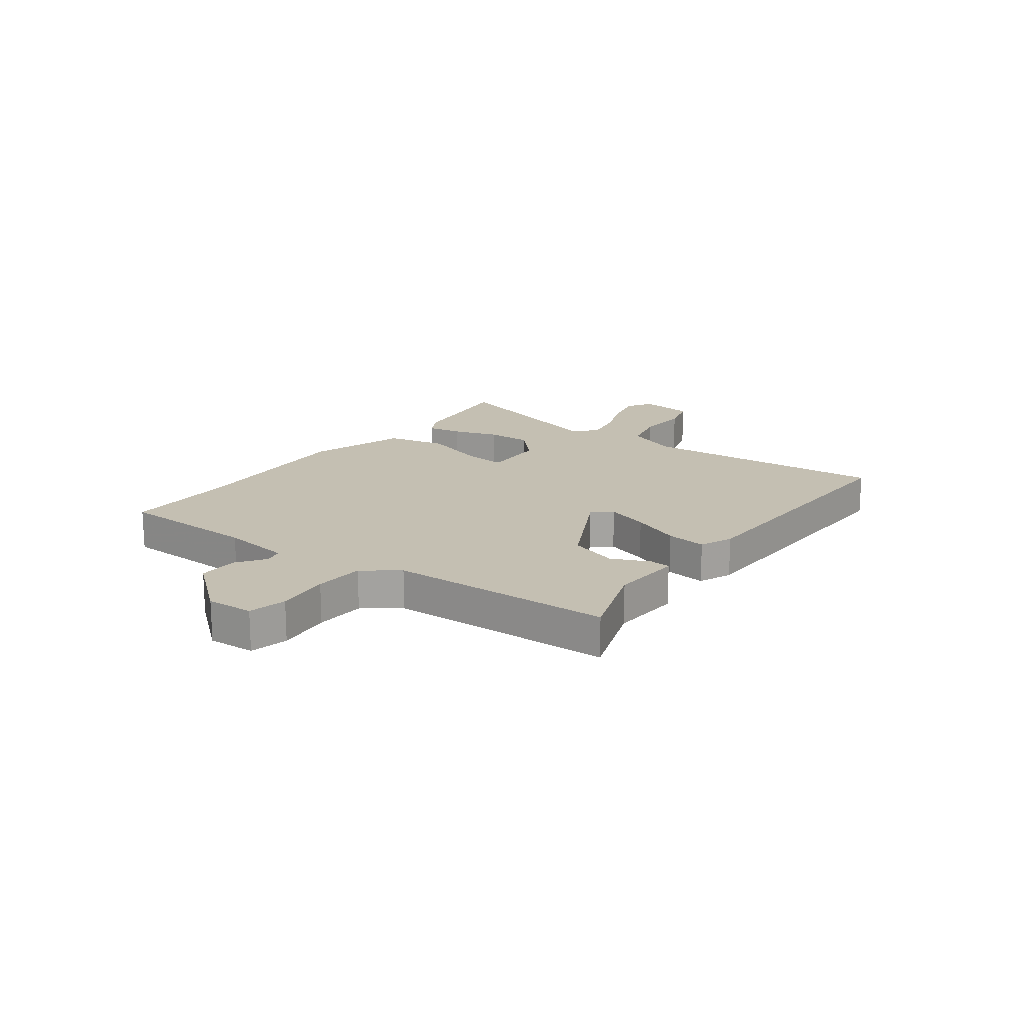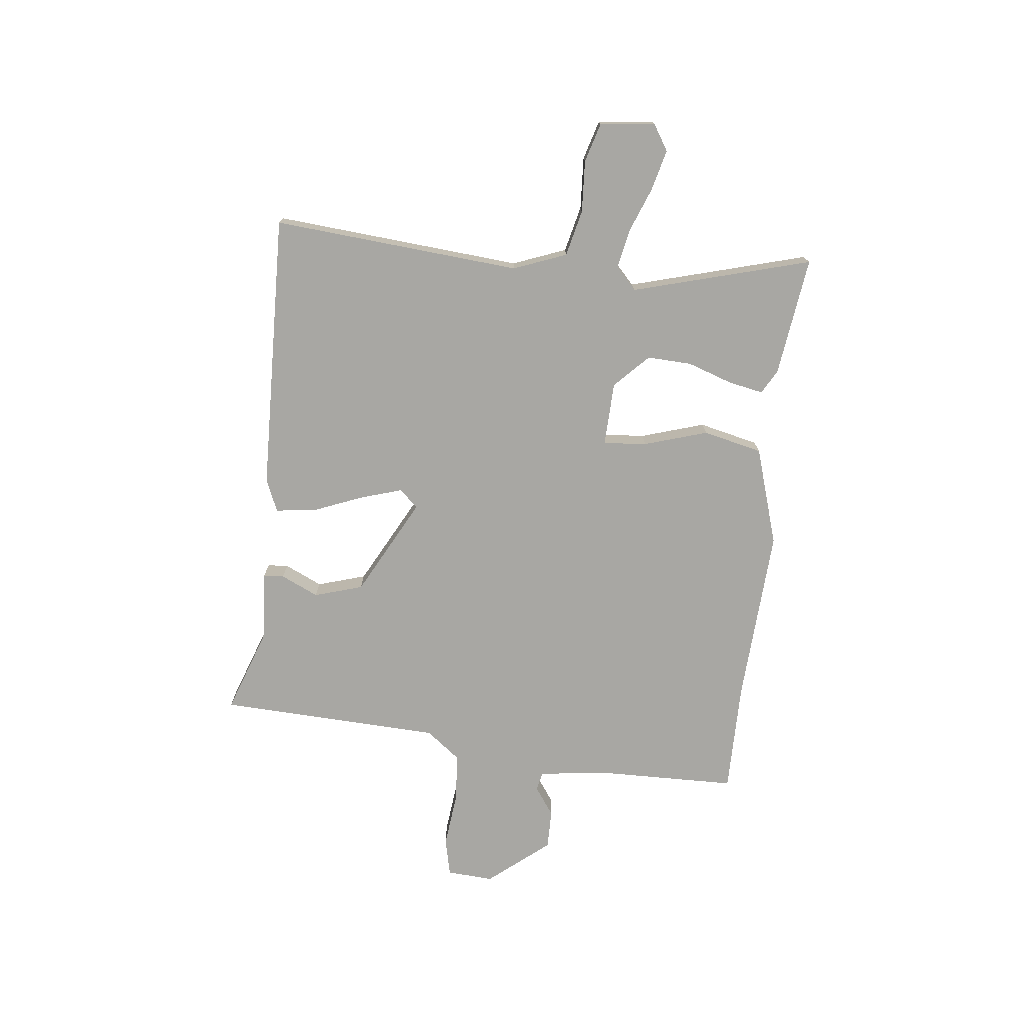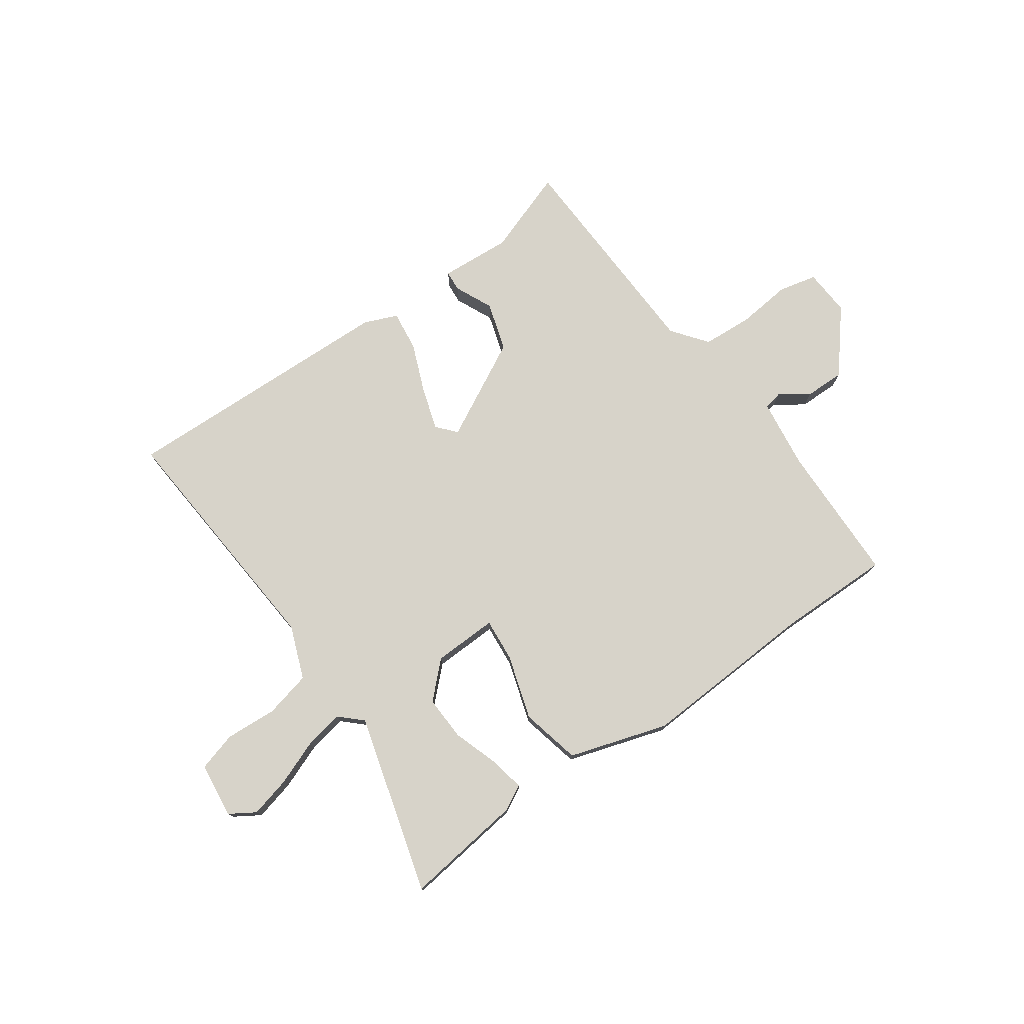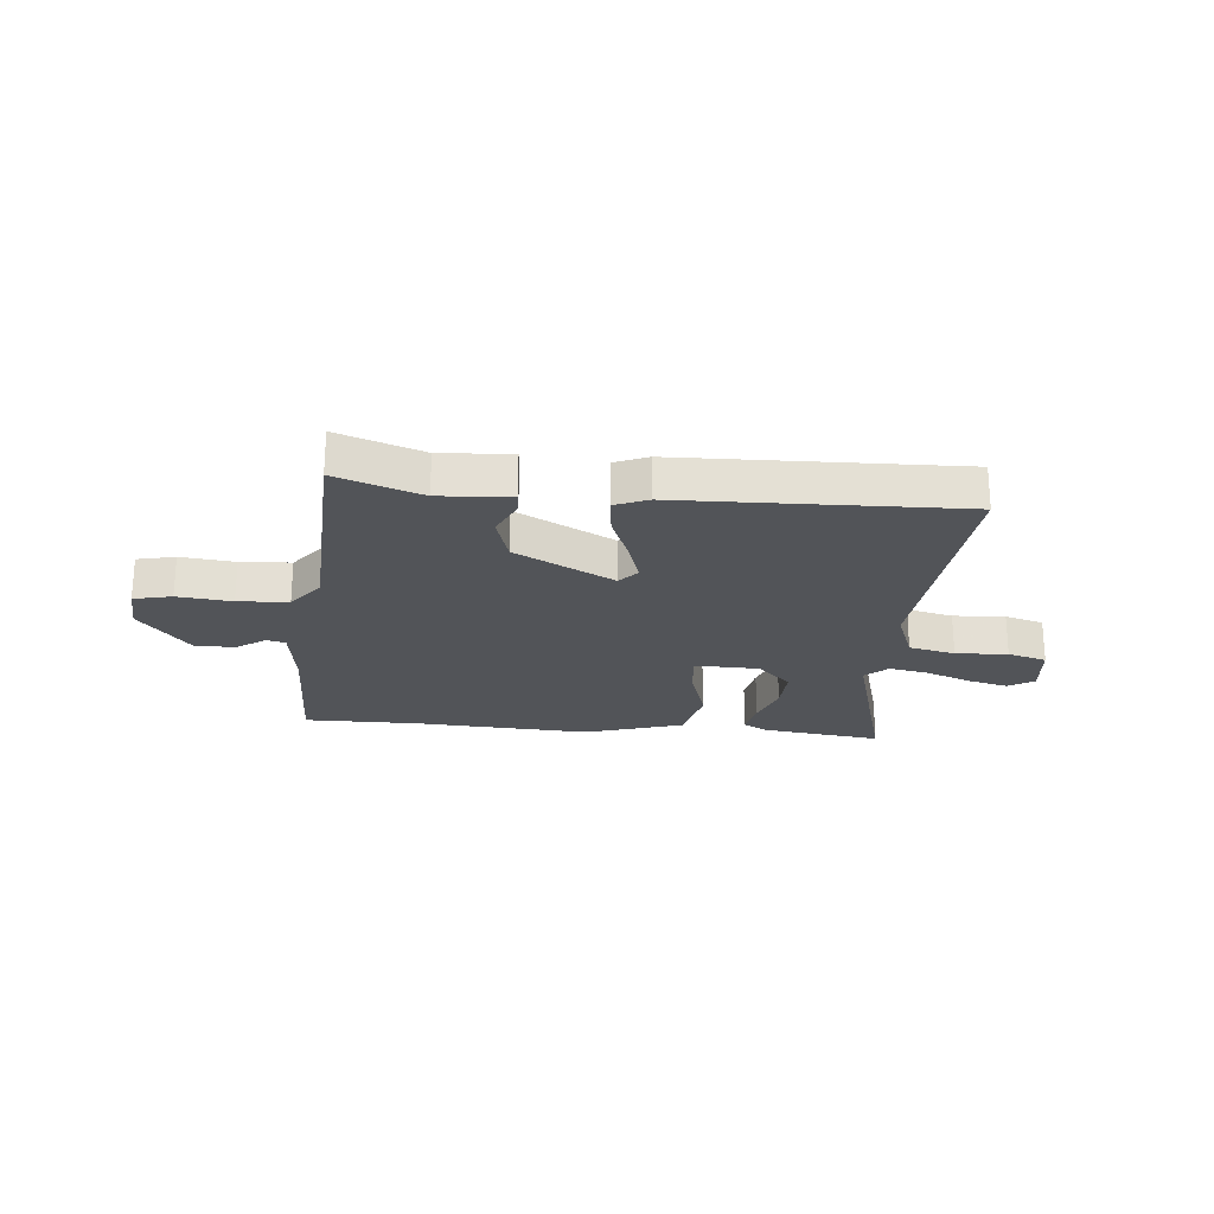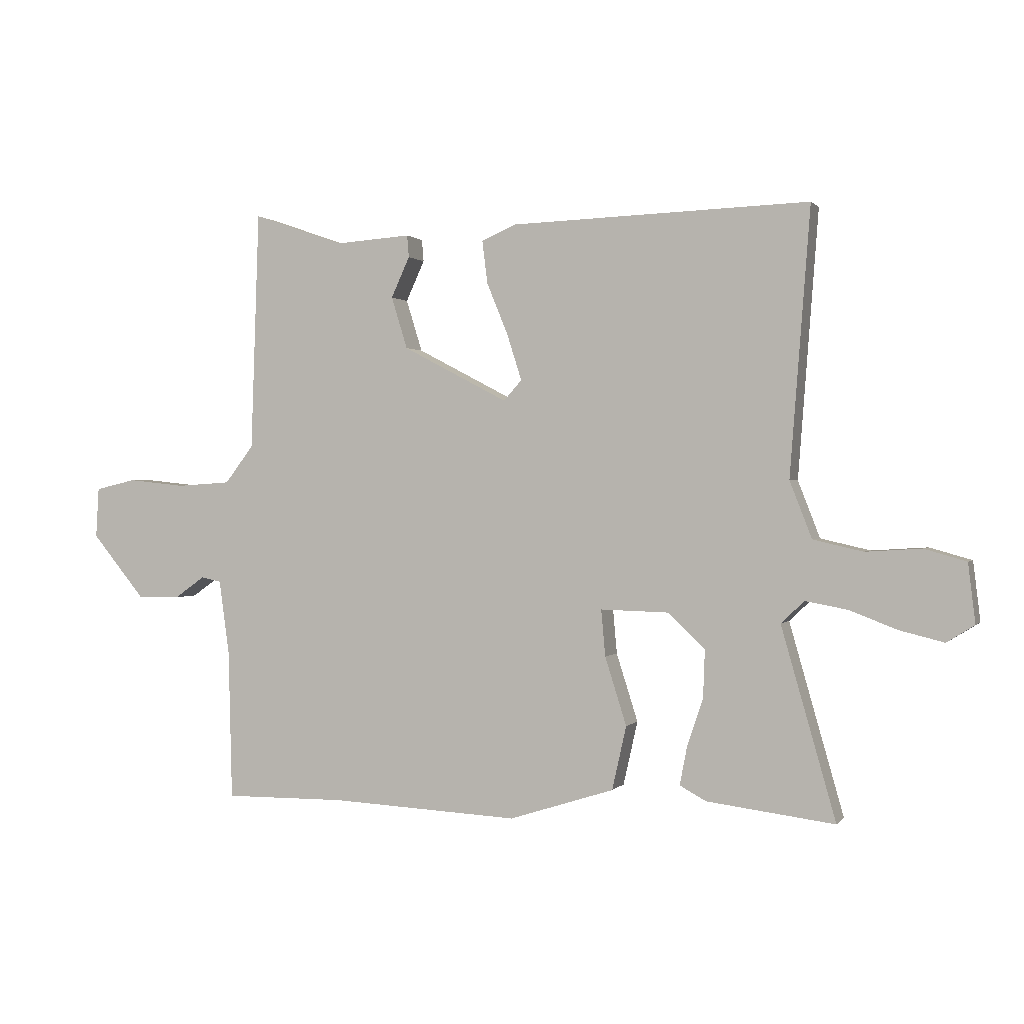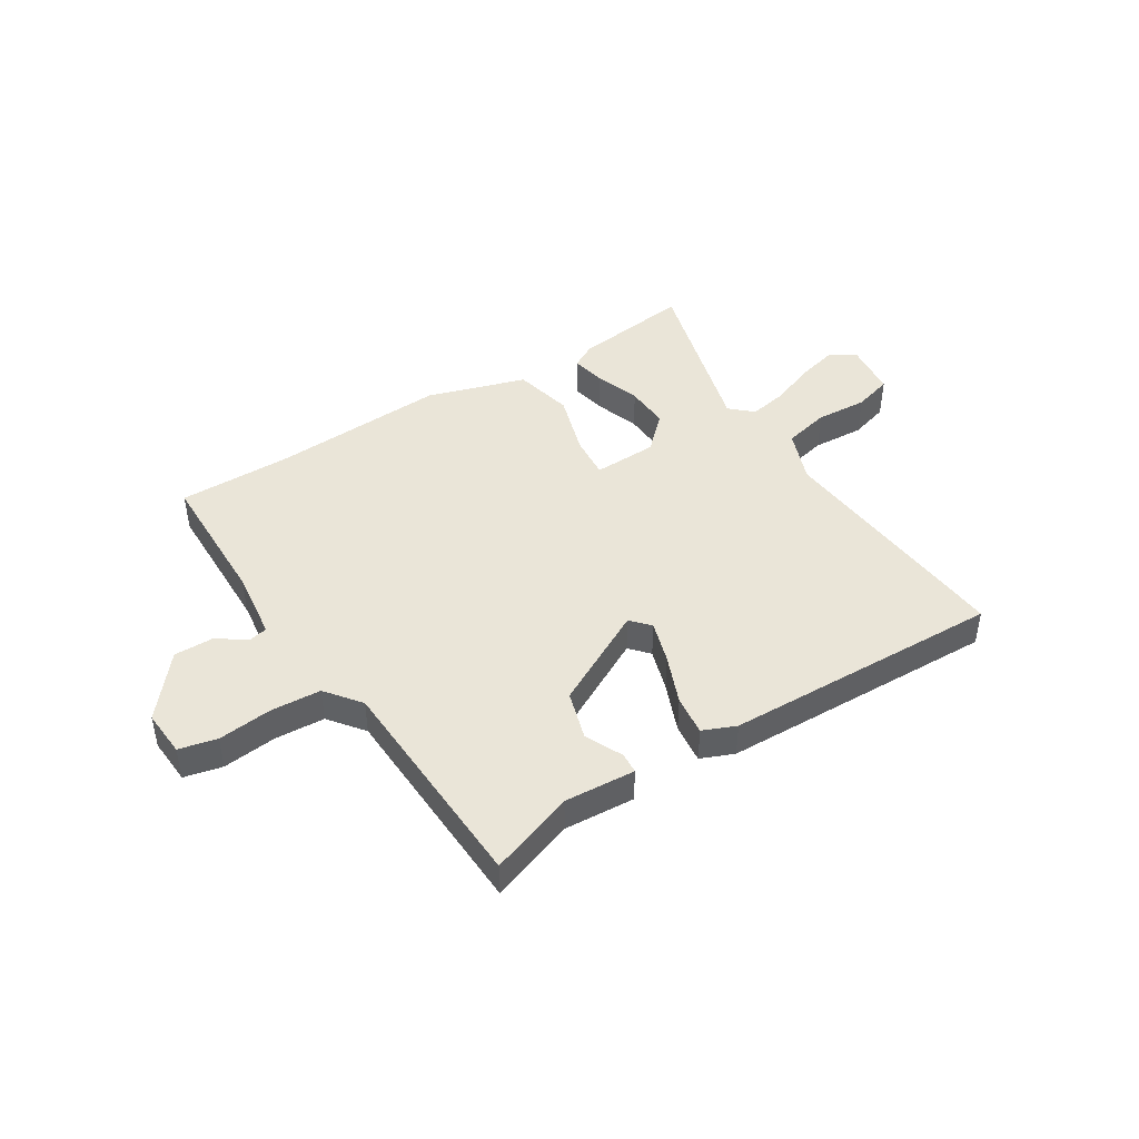
<metadata>
{"format":"obj","ext":"obj","renderer":"f3d","projection":"perspective","resolution":1024,"background":"white","views":[{"elev":17.6,"azim":-53.5,"up":"+Y"},{"elev":-74.5,"azim":83.3,"up":"+Y"},{"elev":76.3,"azim":144.6,"up":"+Y"},{"elev":-23.2,"azim":-5.7,"up":"+Y"},{"elev":0.7,"azim":18.7,"up":"+Z"},{"elev":44.5,"azim":-32.5,"up":"+Y"}]}
</metadata>
<code>
v -0.458 0.07 0.517
v -0.306 0.07 0.464
v -0.179 0.07 0.473
v -0.176 0.07 0.436
v -0.207 0.07 0.368
v -0.18 0.07 0.281
v -0.004 0.07 0.189
v 0.026 0.07 0.223
v 0.002 0.07 0.299
v -0.034 0.07 0.387
v -0.043 0.07 0.459
v 0.016 0.07 0.484
v 0.515 0.07 0.501
v 0.481 0.07 0.055
v 0.518 0.07 -0.04
v 0.601 0.07 -0.059
v 0.694 0.07 -0.053
v 0.764 0.07 -0.073
v 0.776 0.07 -0.172
v 0.73 0.07 -0.201
v 0.657 0.07 -0.183
v 0.576 0.07 -0.152
v 0.506 0.07 -0.139
v 0.467 0.07 -0.176
v 0.558 0.07 -0.496
v 0.344 0.07 -0.469
v 0.3 0.07 -0.445
v 0.312 0.07 -0.382
v 0.339 0.07 -0.301
v 0.342 0.07 -0.221
v 0.281 0.07 -0.162
v 0.166 0.07 -0.159
v 0.173 0.07 -0.237
v 0.209 0.07 -0.351
v 0.185 0.07 -0.458
v 0.009 0.07 -0.514
v -0.308 0.07 -0.498
v -0.511 0.07 -0.5
v -0.517 0.07 -0.248
v -0.534 0.07 -0.123
v -0.568 0.07 -0.116
v -0.619 0.07 -0.152
v -0.69 0.07 -0.153
v -0.78 0.07 -0.044
v -0.775 0.07 0.04
v -0.707 0.07 0.056
v -0.61 0.07 0.046
v -0.52 0.07 0.052
v -0.472 0.07 0.115
v -0.458 0 0.517
v -0.306 0 0.464
v -0.179 0 0.473
v -0.176 0 0.436
v -0.207 0 0.368
v -0.18 0 0.281
v -0.004 0 0.189
v 0.026 0 0.223
v 0.002 0 0.299
v -0.034 0 0.387
v -0.043 0 0.459
v 0.016 0 0.484
v 0.515 0 0.501
v 0.481 0 0.055
v 0.518 0 -0.04
v 0.601 0 -0.059
v 0.694 0 -0.053
v 0.764 0 -0.073
v 0.776 0 -0.172
v 0.73 0 -0.201
v 0.657 0 -0.183
v 0.576 0 -0.152
v 0.506 0 -0.139
v 0.467 0 -0.176
v 0.558 0 -0.496
v 0.344 0 -0.469
v 0.3 0 -0.445
v 0.312 0 -0.382
v 0.339 0 -0.301
v 0.342 0 -0.221
v 0.281 0 -0.162
v 0.166 0 -0.159
v 0.173 0 -0.237
v 0.209 0 -0.351
v 0.185 0 -0.458
v 0.009 0 -0.514
v -0.308 0 -0.498
v -0.511 0 -0.5
v -0.517 0 -0.248
v -0.534 0 -0.123
v -0.568 0 -0.116
v -0.619 0 -0.152
v -0.69 0 -0.153
v -0.78 0 -0.044
v -0.775 0 0.04
v -0.707 0 0.056
v -0.61 0 0.046
v -0.52 0 0.052
v -0.472 0 0.115
f 44 45 46 47
f 44 47 48
f 41 42 43 44
f 40 41 44 48
f 39 40 48 49
f 37 38 39 49
f 33 34 35 36
f 32 33 36 37
f 26 27 28 29
f 24 25 26 29
f 24 29 30
f 23 24 30 31
f 19 20 21 22
f 19 22 23
f 16 17 18 19
f 15 16 19 23
f 14 15 23 31
f 9 10 11 12
f 8 9 12 13
f 7 8 13 14
f 2 3 4 5
f 2 5 6
f 1 2 6
f 32 37 49 1
f 7 14 31 32
f 6 7 32
f 1 6 32
f 96 95 94 93
f 97 96 93
f 93 92 91 90
f 97 93 90 89
f 98 97 89 88
f 98 88 87 86
f 85 84 83 82
f 86 85 82 81
f 78 77 76 75
f 78 75 74 73
f 79 78 73
f 80 79 73 72
f 71 70 69 68
f 72 71 68
f 68 67 66 65
f 72 68 65 64
f 80 72 64 63
f 61 60 59 58
f 62 61 58 57
f 63 62 57 56
f 54 53 52 51
f 55 54 51
f 55 51 50
f 50 98 86 81
f 81 80 63 56
f 81 56 55
f 81 55 50
f 1 50 51 2
f 2 51 52 3
f 3 52 53 4
f 4 53 54 5
f 5 54 55 6
f 6 55 56 7
f 7 56 57 8
f 8 57 58 9
f 9 58 59 10
f 10 59 60 11
f 11 60 61 12
f 12 61 62 13
f 13 62 63 14
f 14 63 64 15
f 15 64 65 16
f 16 65 66 17
f 17 66 67 18
f 18 67 68 19
f 19 68 69 20
f 20 69 70 21
f 21 70 71 22
f 22 71 72 23
f 23 72 73 24
f 24 73 74 25
f 25 74 75 26
f 26 75 76 27
f 27 76 77 28
f 28 77 78 29
f 29 78 79 30
f 30 79 80 31
f 31 80 81 32
f 32 81 82 33
f 33 82 83 34
f 34 83 84 35
f 35 84 85 36
f 36 85 86 37
f 37 86 87 38
f 38 87 88 39
f 39 88 89 40
f 40 89 90 41
f 41 90 91 42
f 42 91 92 43
f 43 92 93 44
f 44 93 94 45
f 45 94 95 46
f 46 95 96 47
f 47 96 97 48
f 48 97 98 49
f 49 98 50 1

</code>
